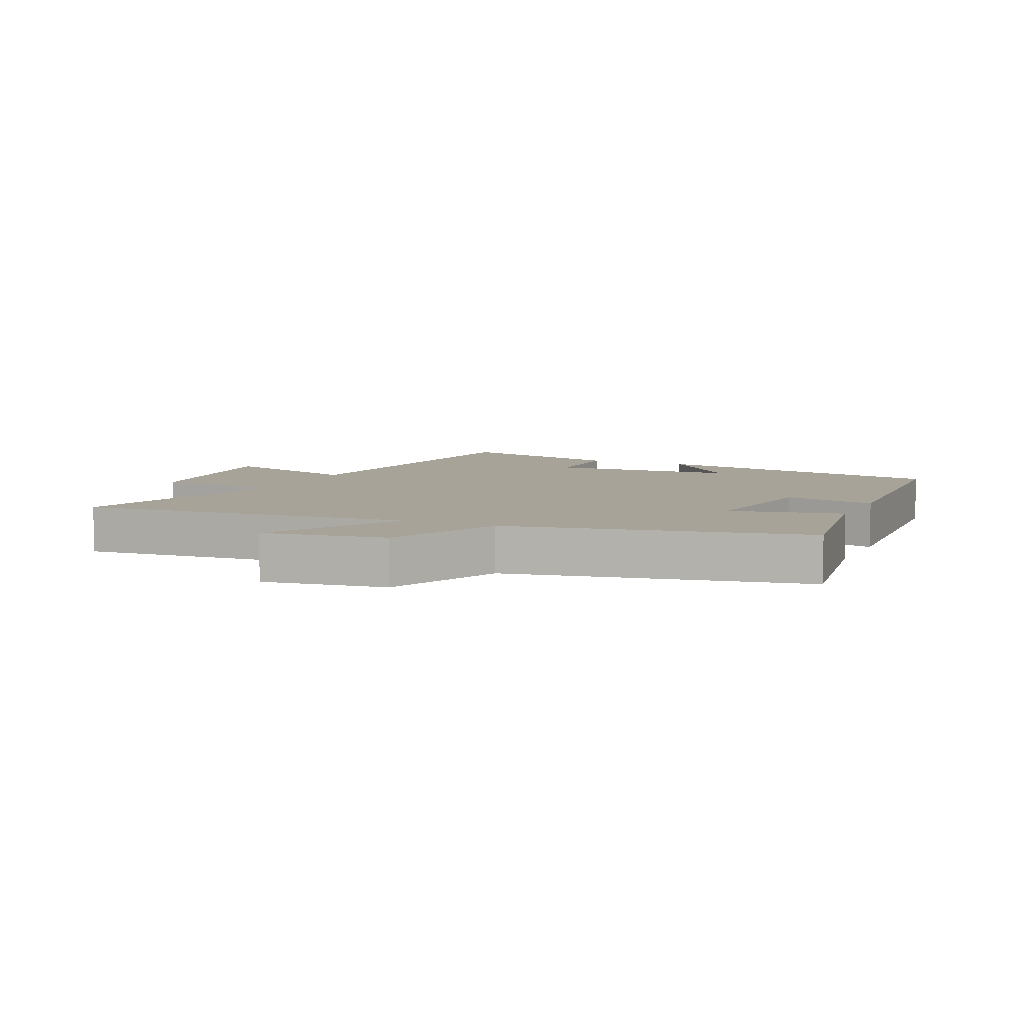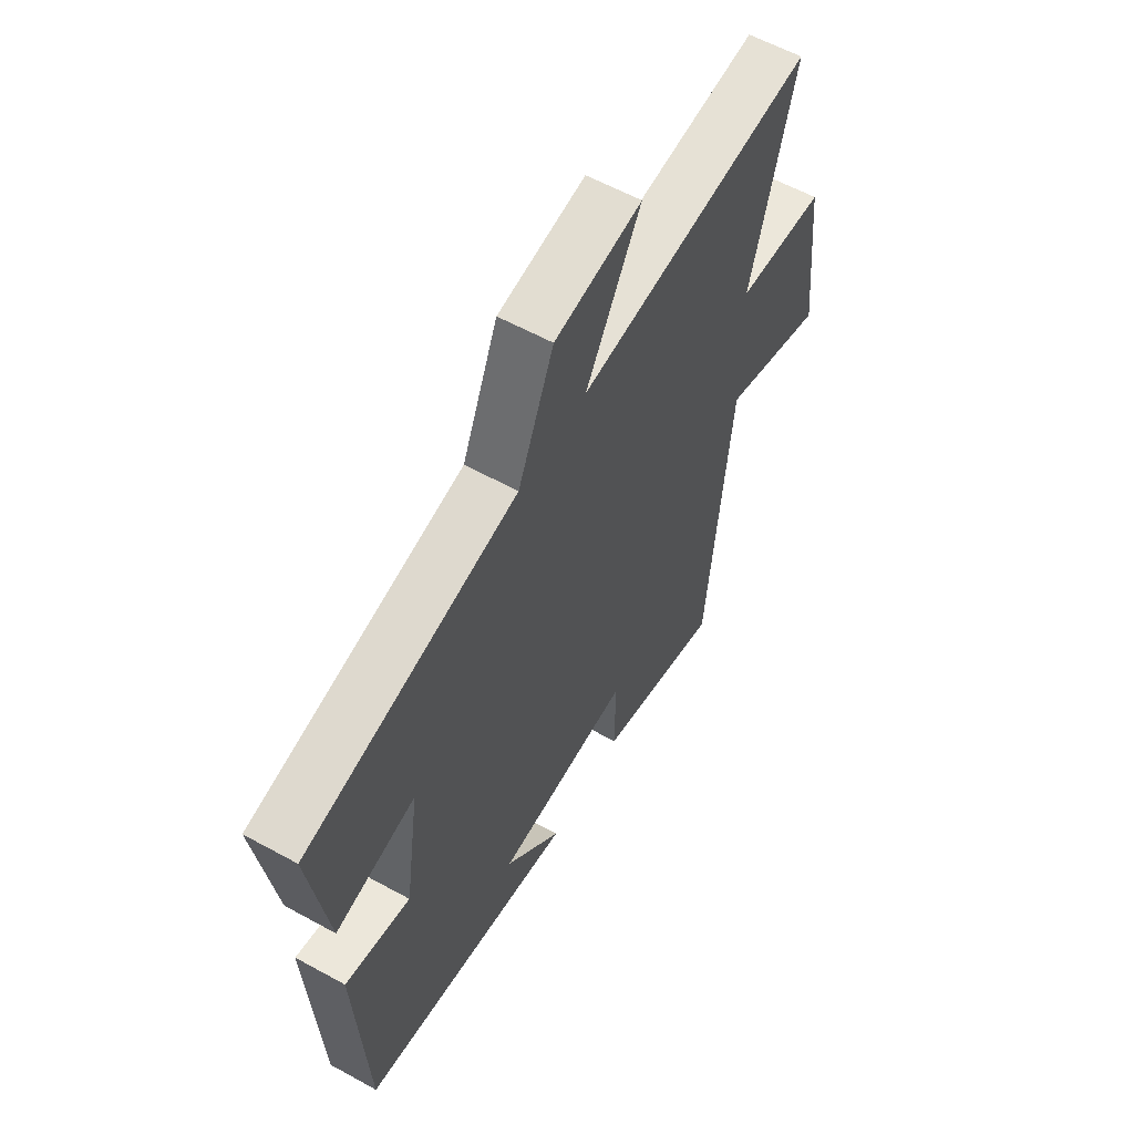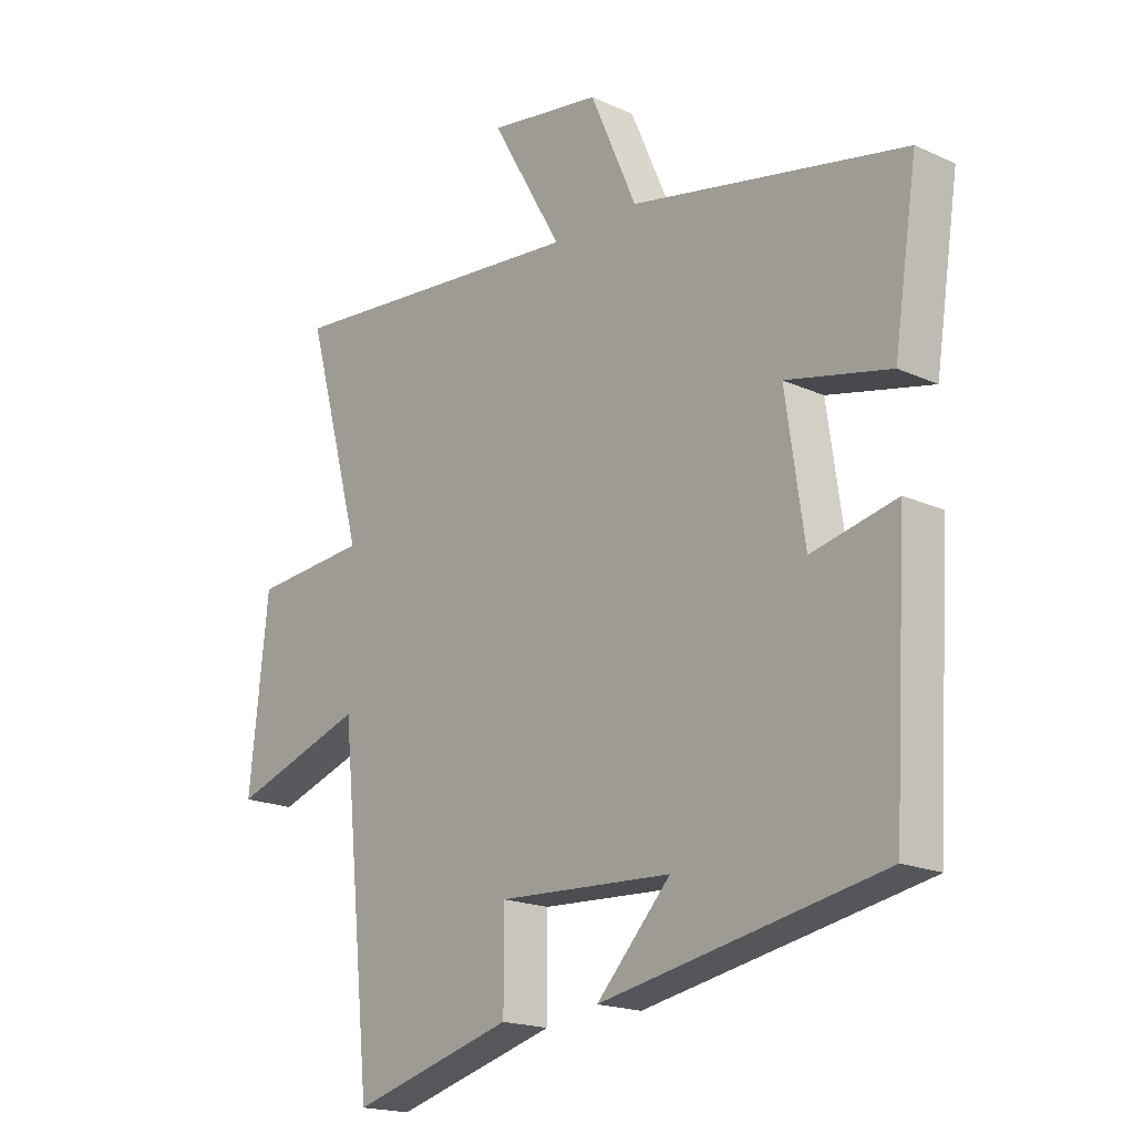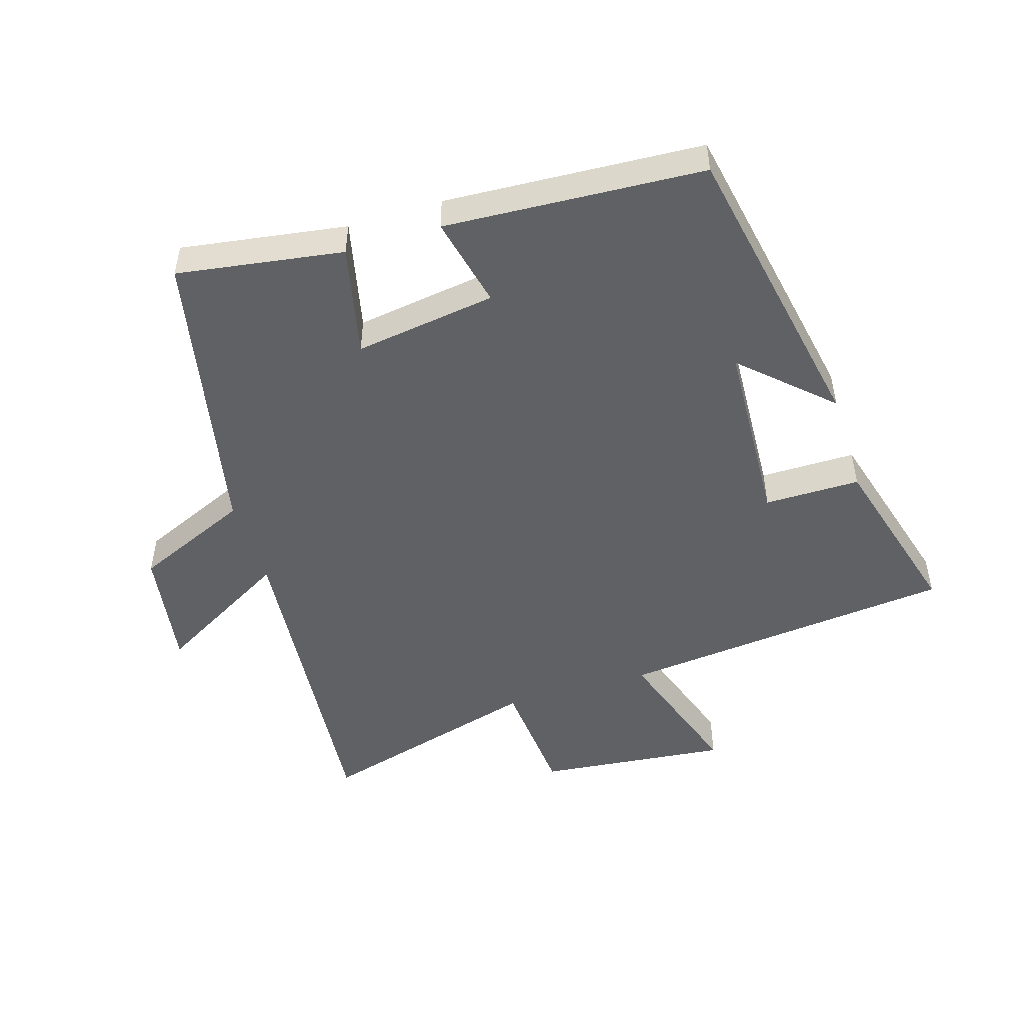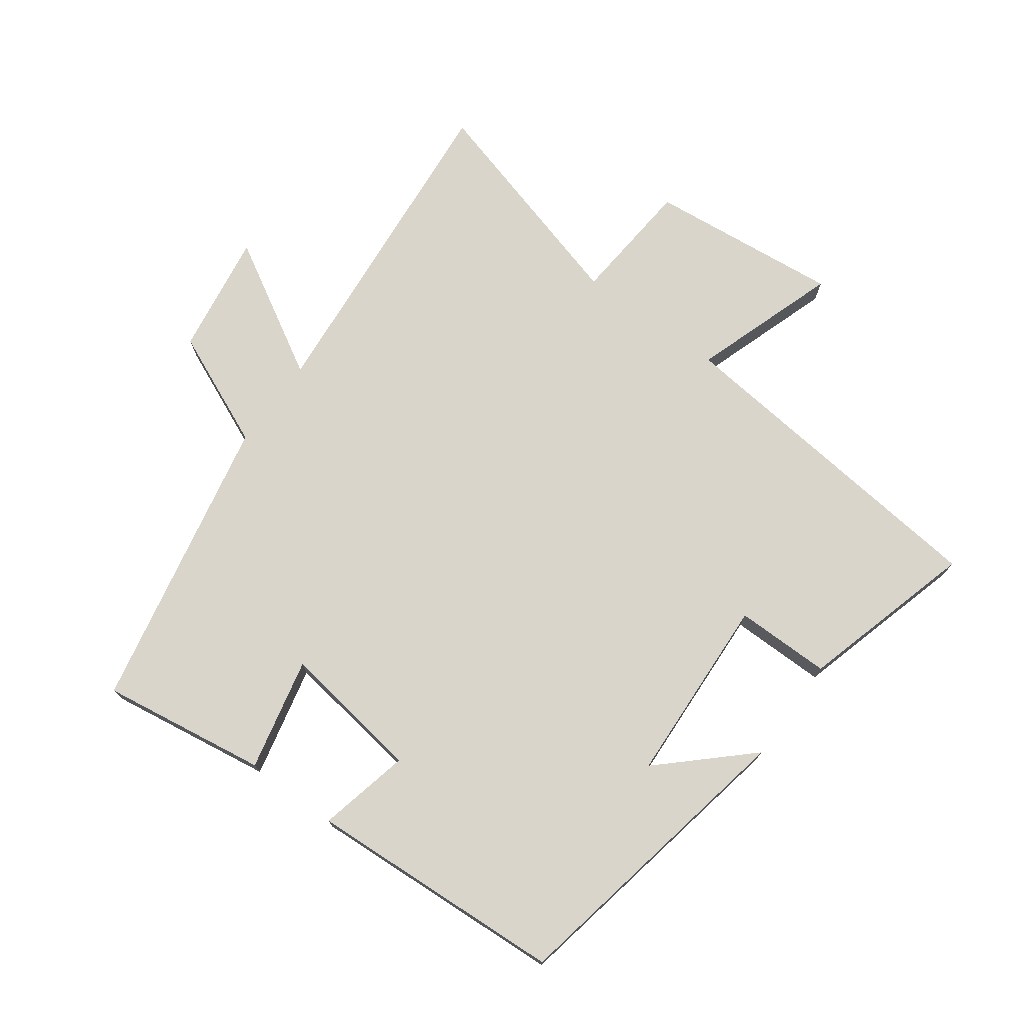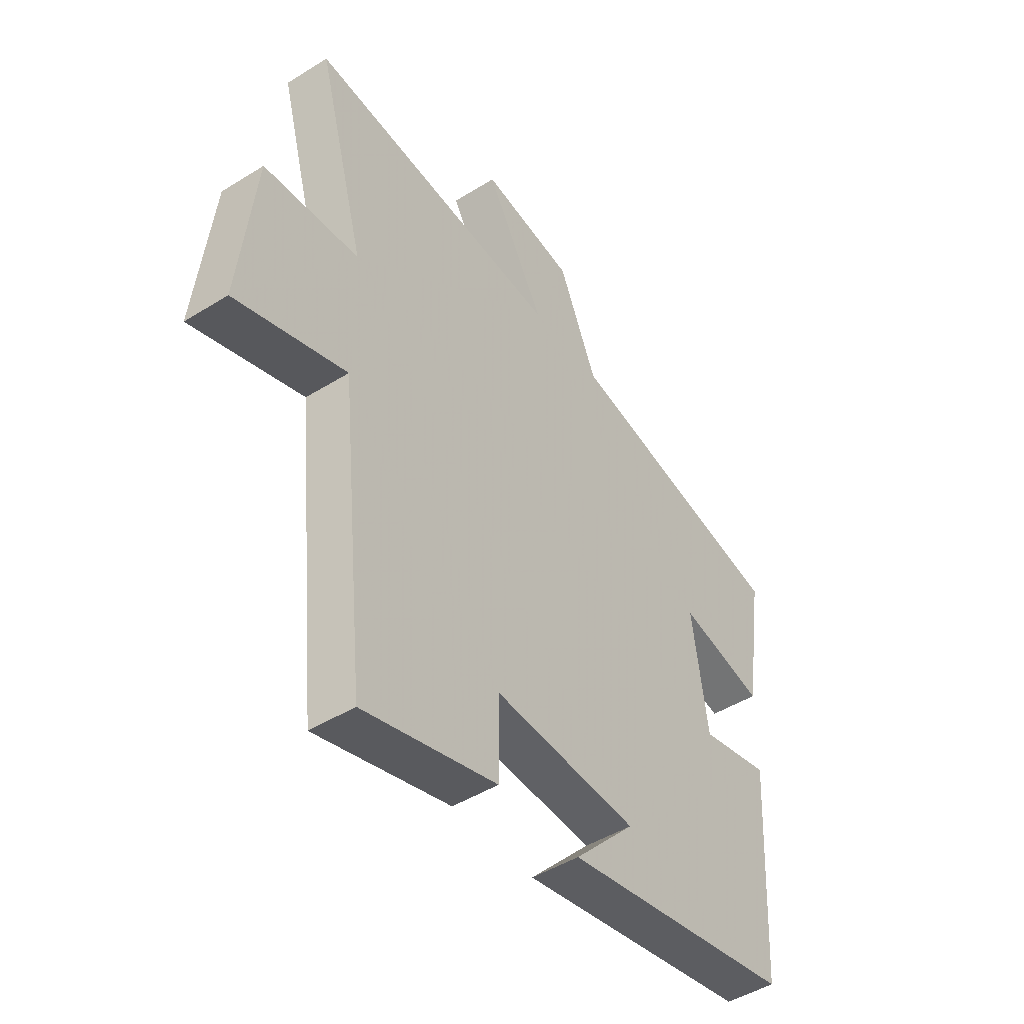
<metadata>
{"format":"obj","ext":"obj","renderer":"f3d","projection":"perspective","resolution":1024,"background":"white","views":[{"elev":6.8,"azim":24.4,"up":"+Y"},{"elev":58.8,"azim":119.6,"up":"+Z"},{"elev":-18.4,"azim":48.7,"up":"+Z"},{"elev":-49.2,"azim":107.3,"up":"+Y"},{"elev":74.3,"azim":126.4,"up":"+Y"},{"elev":-46.6,"azim":-54.6,"up":"+Z"}]}
</metadata>
<code>
v 0.54 0.07 0.404
v 0.5 0.07 0.144
v 0.324 0.07 0.184
v 0.356 0.07 -0.038
v 0.5 0.07 -0.006
v 0.476 0.07 -0.411
v -0.001 0.07 -0.5
v 0.125 0.07 -0.366
v -0.171 0.07 -0.35
v -0.171 0.07 -0.5
v -0.446 0.07 -0.576
v -0.5 0.07 -0.047
v -0.728 0.07 -0.123
v -0.696 0.07 0.177
v -0.5 0.07 0.193
v -0.598 0.07 0.548
v -0.075 0.07 0.5
v -0.196 0.07 0.712
v -0.004 0.07 0.682
v 0.075 0.07 0.5
v 0.54 0 0.404
v 0.5 0 0.144
v 0.324 0 0.184
v 0.356 0 -0.038
v 0.5 0 -0.006
v 0.476 0 -0.411
v -0.001 0 -0.5
v 0.125 0 -0.366
v -0.171 0 -0.35
v -0.171 0 -0.5
v -0.446 0 -0.576
v -0.5 0 -0.047
v -0.728 0 -0.123
v -0.696 0 0.177
v -0.5 0 0.193
v -0.598 0 0.548
v -0.075 0 0.5
v -0.196 0 0.712
v -0.004 0 0.682
v 0.075 0 0.5
f 17 18 19 20
f 17 20 1 2
f 15 16 17
f 12 13 14 15
f 9 10 11 12
f 8 9 12 15
f 5 6 7 8
f 4 5 8
f 3 4 8 15
f 17 2 3
f 3 15 17
f 40 39 38 37
f 22 21 40 37
f 37 36 35
f 35 34 33 32
f 32 31 30 29
f 35 32 29 28
f 28 27 26 25
f 28 25 24
f 35 28 24 23
f 23 22 37
f 37 35 23
f 1 21 22 2
f 2 22 23 3
f 3 23 24 4
f 4 24 25 5
f 5 25 26 6
f 6 26 27 7
f 7 27 28 8
f 8 28 29 9
f 9 29 30 10
f 10 30 31 11
f 11 31 32 12
f 12 32 33 13
f 13 33 34 14
f 14 34 35 15
f 15 35 36 16
f 16 36 37 17
f 17 37 38 18
f 18 38 39 19
f 19 39 40 20
f 20 40 21 1

</code>
